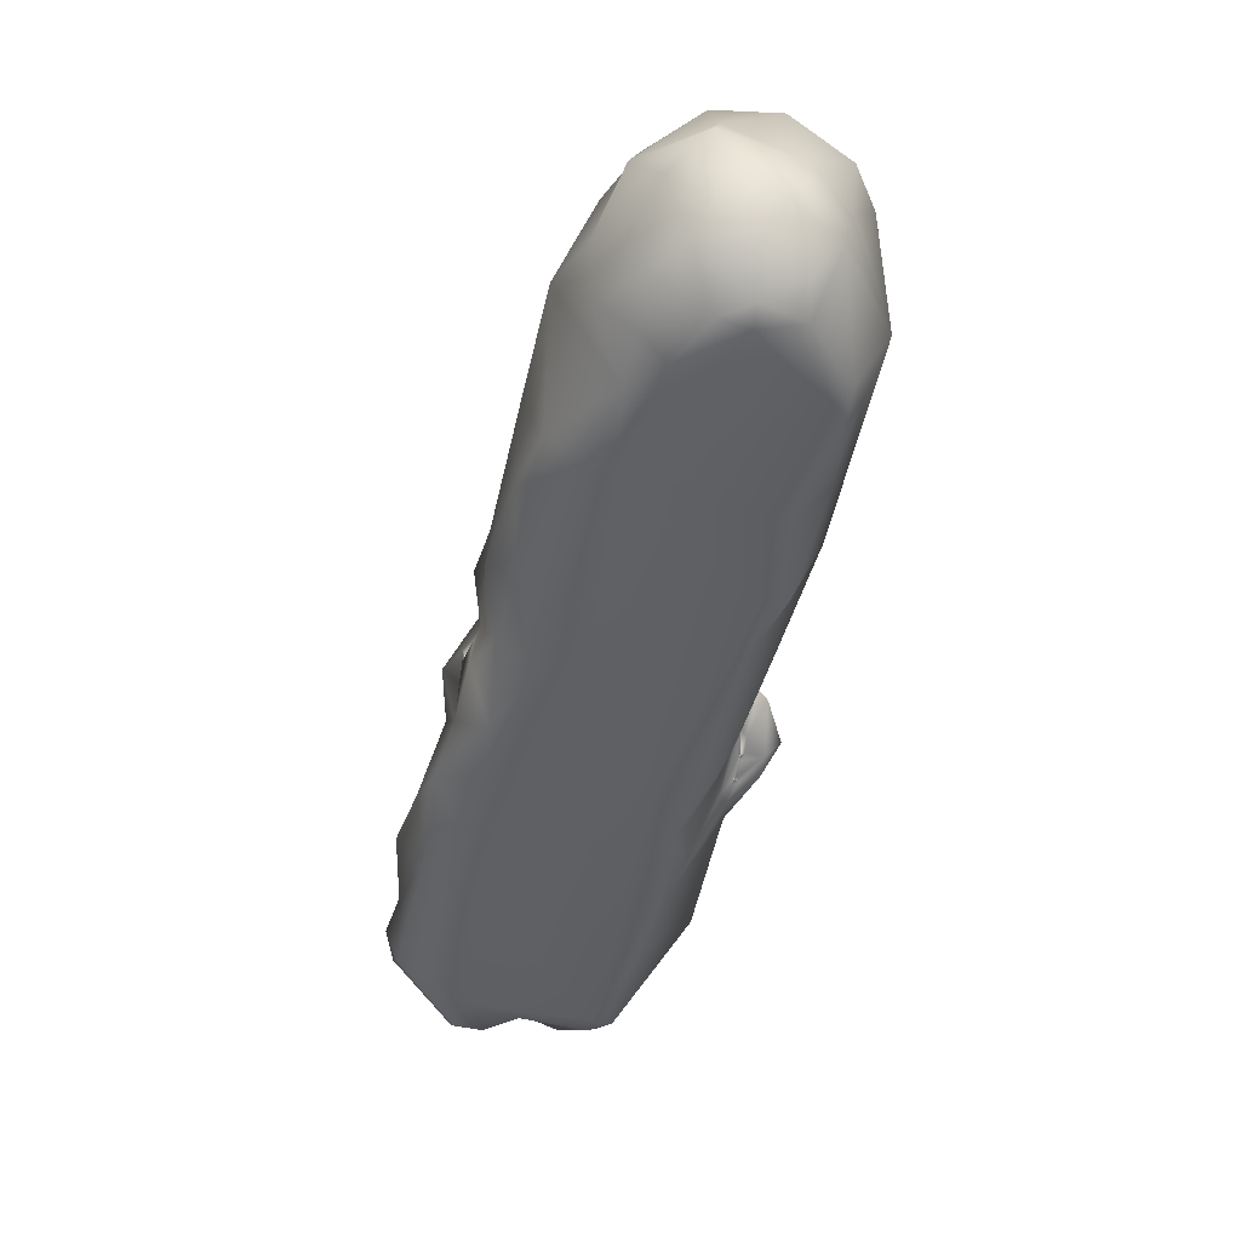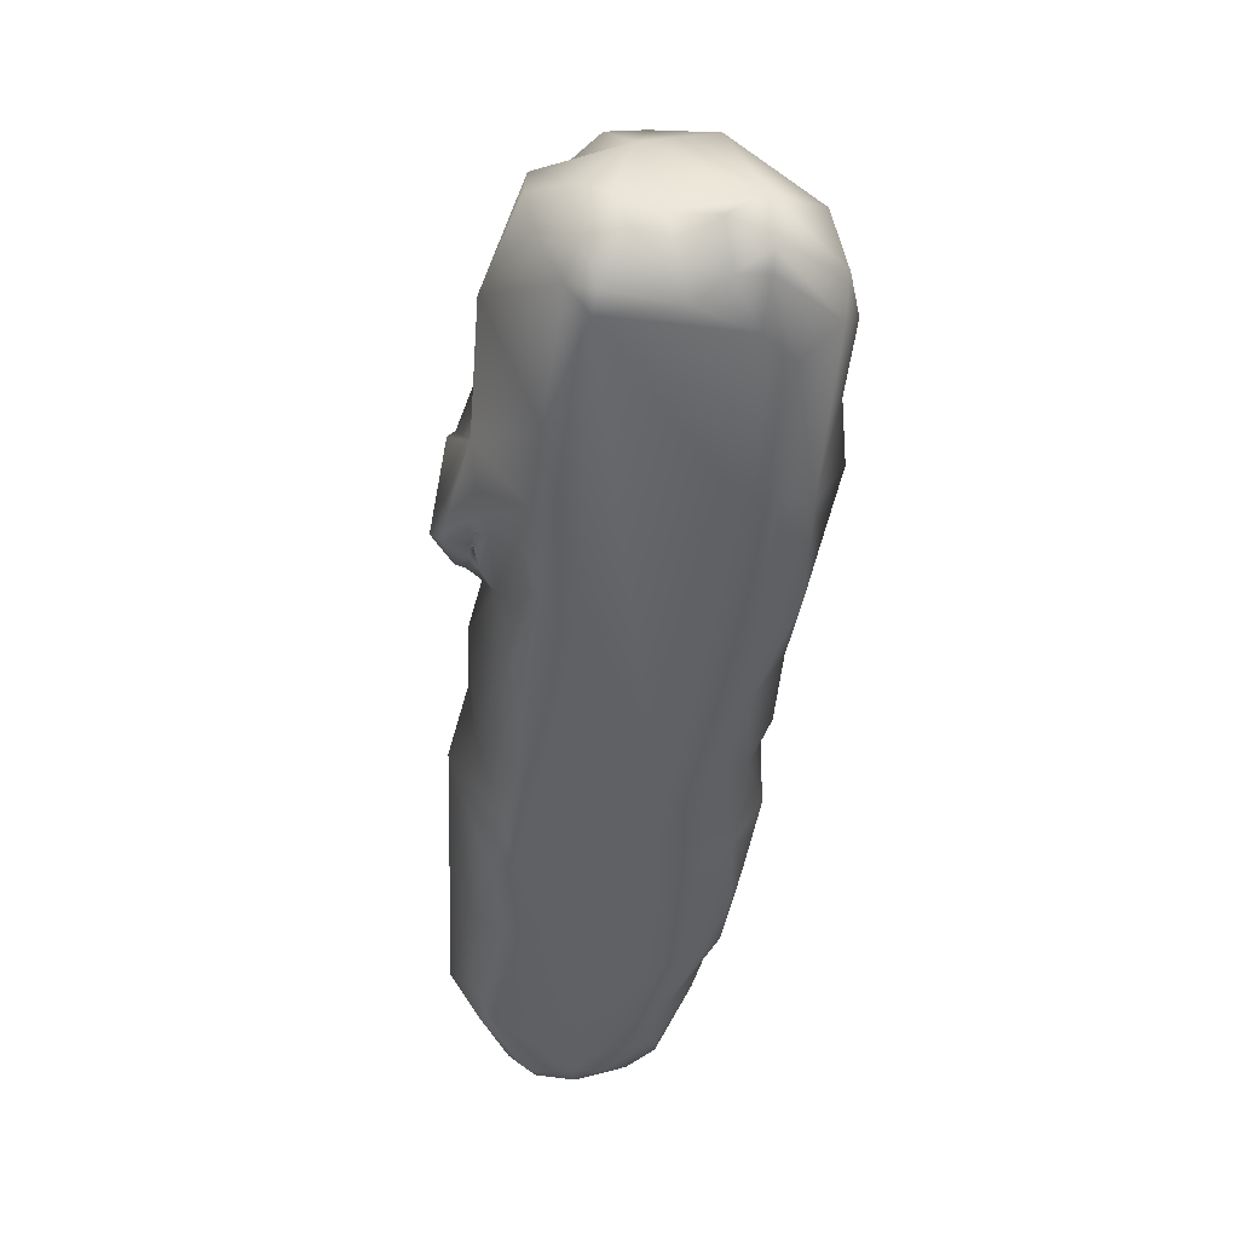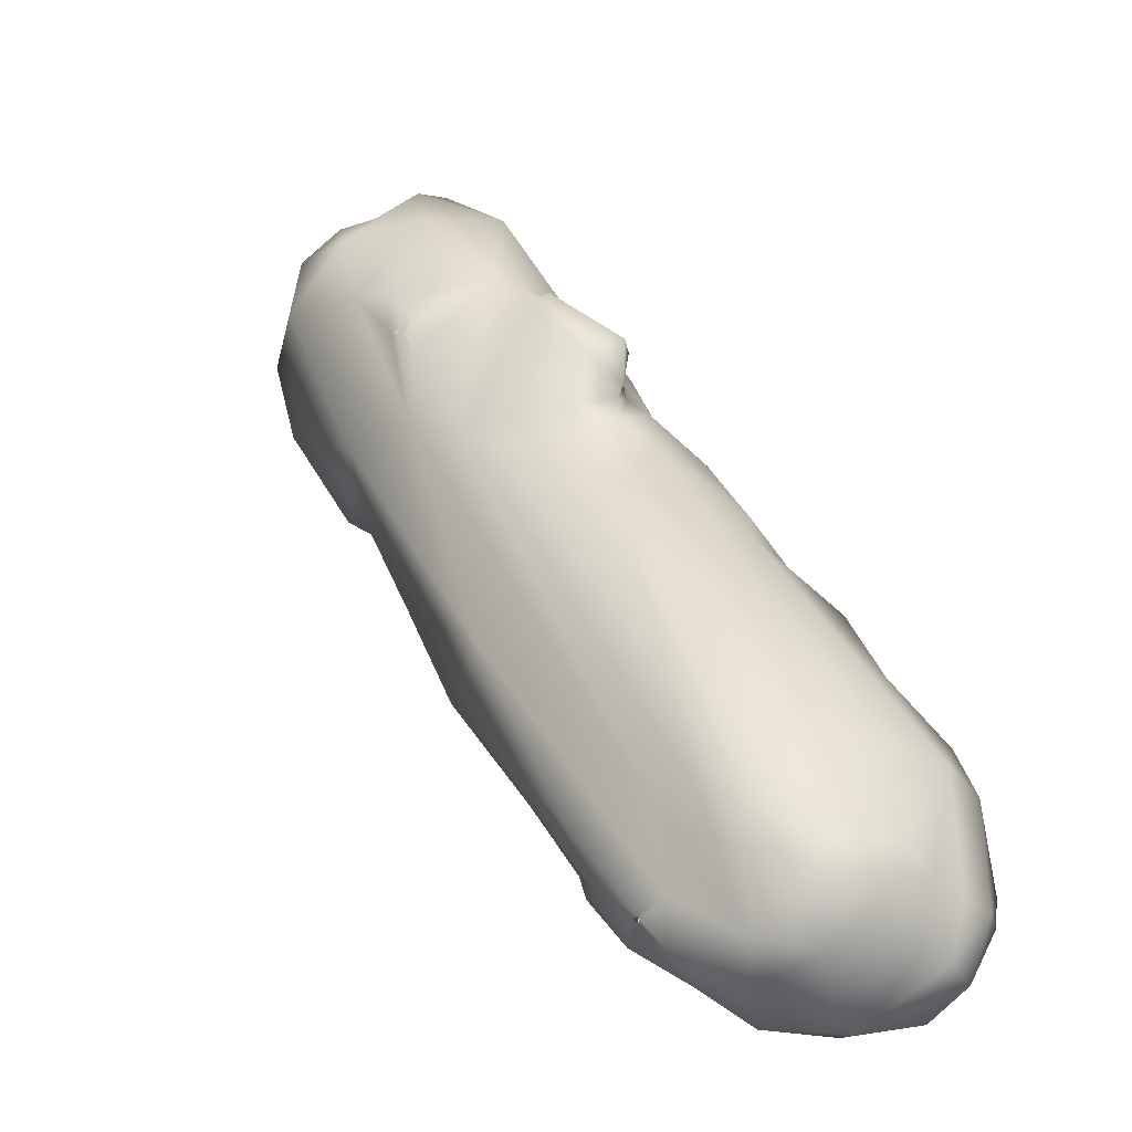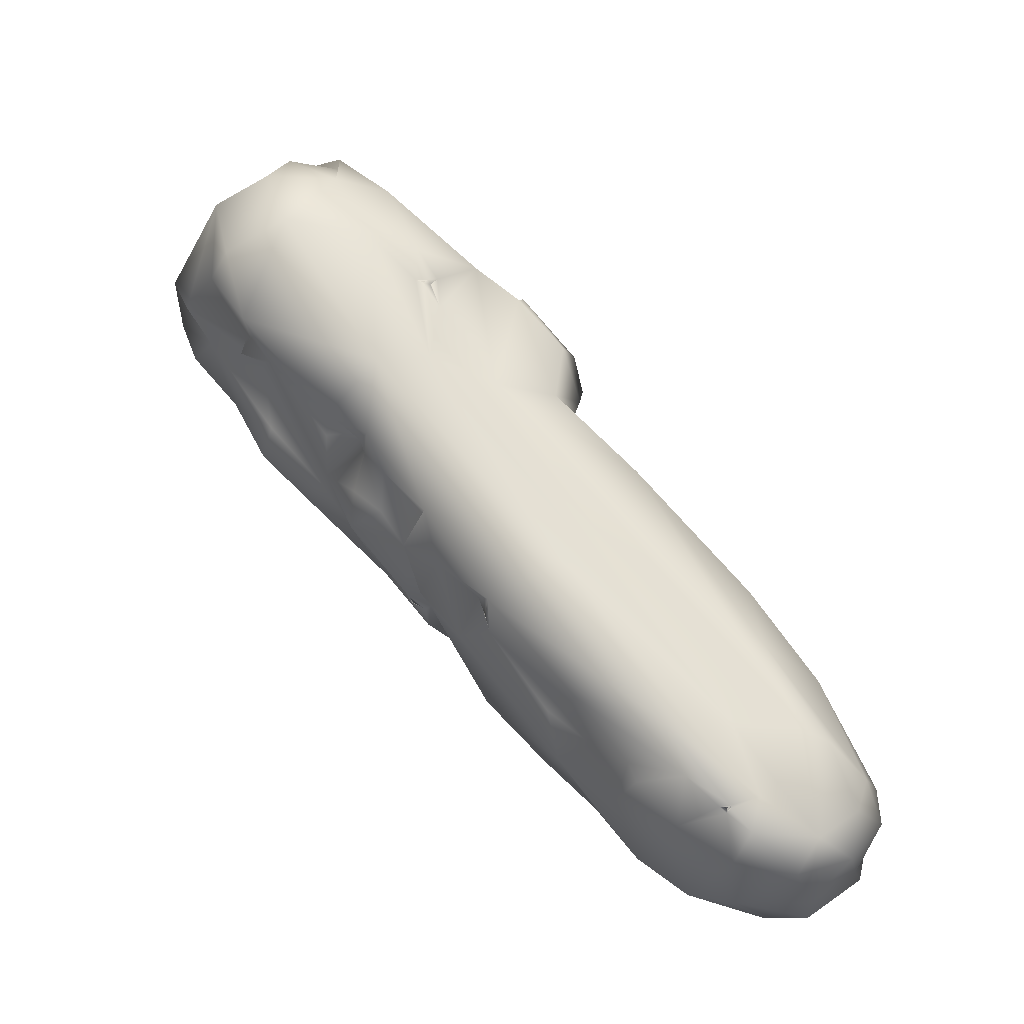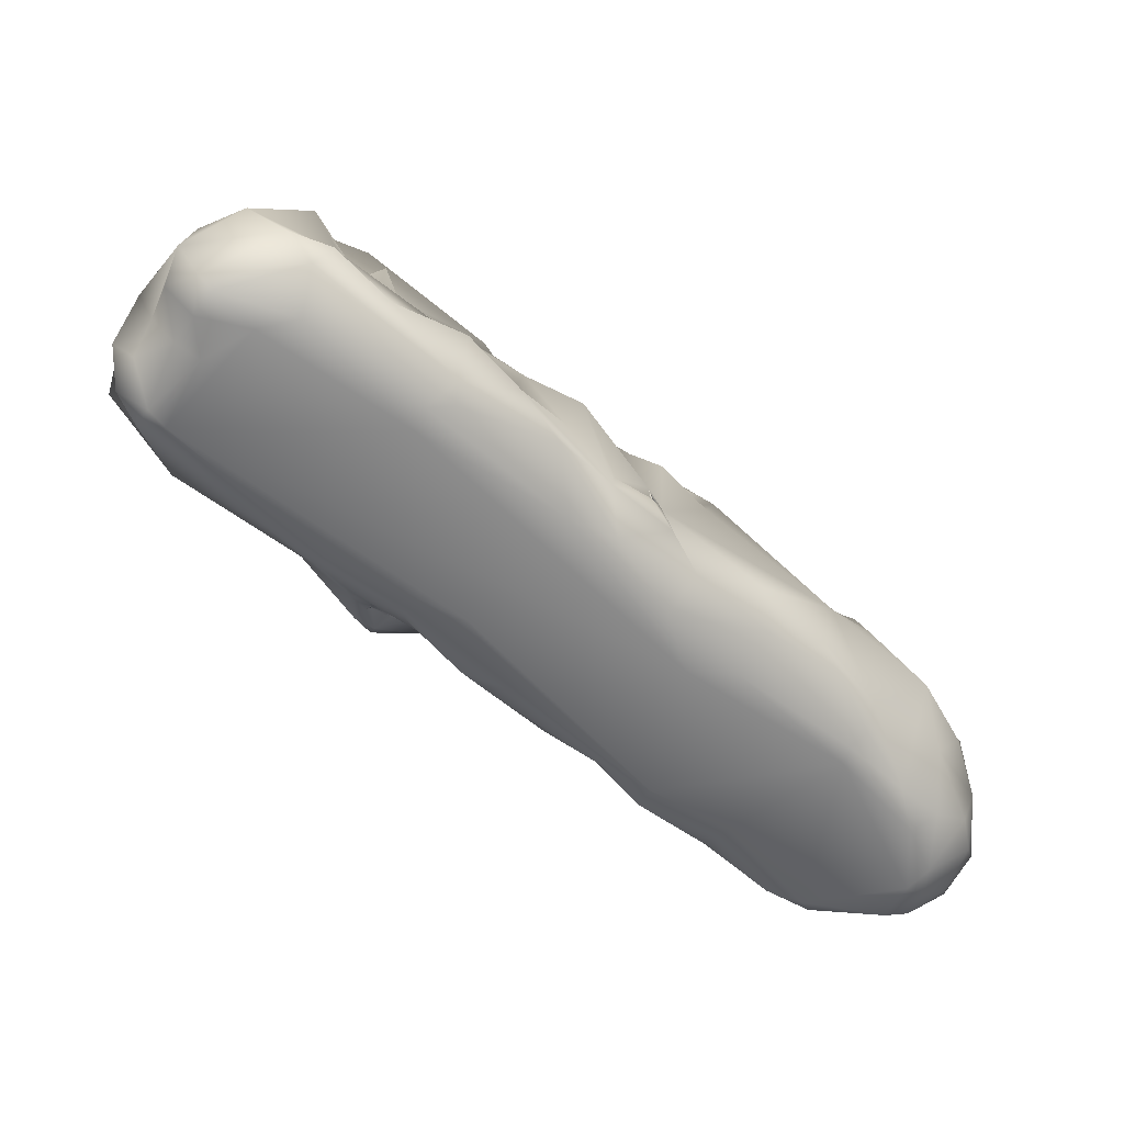
<metadata>
{"format":"obj","ext":"obj","renderer":"f3d","projection":"perspective","resolution":1024,"background":"white","views":[{"elev":-44.4,"azim":-146.6,"up":"+Y"},{"elev":-49.8,"azim":39.9,"up":"+Y"},{"elev":-10.8,"azim":-127.7,"up":"+Z"},{"elev":73.3,"azim":-173.9,"up":"+Y"},{"elev":-59.3,"azim":94.9,"up":"+Y"}]}
</metadata>
<code>
v 38.48 -74.06 27.12
v 25.87 -74.01 12.7
v 3.083 -74.1 9.8
v -20.76 -74.03 -7.96
v -5.261 -74.06 -12.74
v -36.95 -74.03 -36.05
v -34.97 -73.63 -38.54
v 28.45 -73.92 37.72
v 12.12 -73.77 24.04
v -18.99 -74.01 -29.3
v -28.98 -73.79 -36.64
v 30.45 -73.62 39.22
v -26.85 -73.9 -16.38
v -38.09 -73.79 -24.15
v 28.2 -73.5 11.39
v -6.482 -73.59 5.747
v 27.86 -72.9 8.437
v 22.55 -72.92 4.552
v 1.673 -73.43 -11.33
v -17.03 -73.69 -30.13
v 40.16 -73.47 33
v 4.561 -73.65 16.15
v 38.91 -73.48 22.42
v 35.39 -73.65 33.02
v 14.21 -73.55 -1.792
v -28.56 -72.9 -14.65
v 10.98 -72.6 -6.677
v -6.575 -73.57 -18.45
v -16 -72.57 -32.15
v -38.54 -73.36 -37.91
v 42.54 -73.12 30.75
v 3.154 -72.55 16.69
v -3.905 -73.17 11.33
v 10.41 -72.99 24.76
v -36.37 -73.38 -20.16
v -3.06 -70.94 -21.96
v -9.501 -70.28 -29.49
v -42.76 -71.38 -36.42
v 43.29 -70.11 21.12
v 29.92 -71.54 8.031
v 21.38 -70.24 -1.579
v -23.02 -73.29 -6.385
v -23.76 -72.79 -35.83
v -28.16 -72.16 -39.85
v 28.16 -72.54 40.97
v 35.15 -71.07 40.23
v 36.51 -71.35 35.82
v -41.07 -73.47 -33.57
v -40.31 -70.56 -40.78
v 16.87 -72.55 30.97
v 43.86 -71.89 32.07
v 6.269 -71.54 22.13
v -7.456 -70.52 9.889
v -17.66 -73.16 -3.008
v -40.44 -72.36 -24.9
v -35.63 -69.4 -43.71
v 31.4 -70.83 42.77
v 41.87 -69.65 36.15
v -32.06 -69.62 -13.59
v -13.88 -70.02 -33.36
v 11.55 -66 -10.5
v 11.76 -66.25 -10.52
v 11.34 -66.12 -10.71
v -31.08 -69.64 -43.28
v 37.71 -68.51 13.89
v 32.89 -67.27 6.821
v 11.73 -66.04 -10.36
v 11.22 -65.97 -10.72
v 37.61 -67.69 38.46
v 11.67 -65.92 -10.36
v 9.363 -69.29 -12.5
v -45.73 -67.85 -35.22
v 45.85 -67.42 23.47
v 0.2259 -64.73 21.44
v -0.0676 -64.44 21.11
v 26.52 -67.96 1.895
v 4.532 -70.53 -14.74
v 26.68 -66.58 42.97
v -0.4889 -64.36 21.89
v -0.06969 -64.47 21.41
v -0.3119 -64.29 21.33
v -0.2667 -64.29 21.13
v -0.2806 -64.33 21.1
v -6.877 -68.28 -28.31
v -43.91 -66.94 -41.22
v 35.06 -67.28 43.04
v -0.4514 -64.31 21.19
v -1.938 -63.5 20.02
v -1.882 -63.4 19.34
v 1.438 -65.98 21
v -15.83 -68.04 3.558
v 2.12 -65.43 23.19
v -2.152 -63.32 23.42
v -1.85 -63.41 19.69
v -2.149 -63.22 19.55
v 43.53 -67.19 19.05
v -2.098 -67.1 16.14
v 15.44 -69.24 -6.538
v 0.8594 -68.24 -21.77
v -38.56 -67.08 -44.36
v -1.91 -63.4 19.51
v -2.634 -63.1 19.5
v -1.931 -63.34 19.44
v 31.75 -63.1 9.353
v 14.28 -65.69 -6.818
v 9.672 -65.26 -11.57
v -46.47 -63.93 -34.45
v -45.8 -62.8 -39.58
v 27.21 -62.66 45.64
v -3.966 -62.95 21.41
v -3.768 -62.42 18.06
v -3.951 -62.69 16.52
v -23.79 -66.07 -40.86
v 47.01 -63.48 27.81
v -11.33 -60.26 10.29
v 24.91 -64.47 3.327
v 31.34 -63.38 44.02
v 17.34 -63.19 40.57
v 45.31 -67.71 34.46
v -5.565 -61.19 22.18
v 40.8 -61.96 19.42
v 20.03 -63.76 -2.142
v -7.057 -59.79 17.13
v -45.64 -61.18 -32.94
v 5.449 -62.03 28.41
v 12 -64.27 -10.23
v 8.98 -63.93 -11.44
v -34.37 -60.92 -45.47
v -6.82 -59.23 15.64
v 33.61 -60.46 17.11
v -23.83 -61.34 -0.5563
v -43.44 -65.52 -22.77
v 1.611 -57.37 27.86
v -4.039 -56.69 21.59
v -6.294 -59.74 13.8
v -11.18 -57.6 8.12
v -16.7 -60.25 4.366
v -39.37 -57.99 -45.22
v 35.52 -56.6 18.42
v 19.55 -58.1 -3.909
v 43.54 -56.96 21.98
v -44.77 -59.92 -39.16
v 35.46 -54.42 15.76
v 23.19 -57.63 2.157
v -46.27 -57.3 -29.55
v 27.48 -59.16 45.49
v 2.157 -56.18 27.24
v -29.37 -53.99 -8.126
v -6.822 -53.92 -25.02
v -8.689 -58.42 -29.89
v 9.933 -55.76 -11.82
v 4.616 -56.84 -16.4
v 26.59 -53.11 41.2
v 36.36 -58.39 41.42
v 20.08 -54.5 39.45
v 34.64 -54.19 18.01
v 19.21 -53.76 -0.6999
v -46.87 -55.62 -33.89
v 19.68 -51.69 6.146
v 15.59 -53.16 -3.075
v -39.14 -55.47 -43.79
v -30.28 -55.25 -44.77
v 41.35 -53.83 35.06
v -38.14 -53.63 -18.11
v 40.2 -52.54 24.52
v 31.83 -54.18 14.96
v 18.28 -51.61 3.846
v 2.432 -51.69 -11.95
v -25.49 -61.97 -43.64
v 32.78 -52.64 41.48
v -3.795 -56.41 15.12
v 10.46 -52.82 -2.913
v -43.08 -51.21 -38.94
v -19.09 -59.67 -40.33
v 7.831 -54.69 30.3
v 23.33 -52.37 5.6
v 19 -50.76 4.91
v 12.58 -55.26 -6.347
v 1.591 -48.8 -15.53
v 1.496 -48.68 -15.64
v 1.449 -48.62 -15.79
v 11.98 -48.44 25.72
v 18.18 -50.29 3.085
v 1.479 -48.62 -15.63
v -8.78 -52.15 -24.74
v 13.12 -47.58 24.57
v 12.87 -47.63 24.62
v 12.58 -47.75 24.67
v -14.54 -52.89 5.172
v 1.344 -48.49 -16.1
v -44.17 -51.24 -29.68
v -15.72 -52.87 -34.66
v -29.34 -49.21 -41.39
v 38.09 -48.24 26.39
v 12.68 -47.61 24.58
v 13.52 -47.26 24.55
v 11.15 -47.48 21.69
v 34.83 -48.49 18.08
v 15.61 -49.6 0.8483
v 1.545 -48.28 -15.62
v -43.11 -48.92 -33.75
v 26.13 -49 37.95
v 34.67 -48.98 37.45
v 14.6 -47.24 28.72
v 12.96 -47.21 25.02
v 14.47 -47.05 24.81
v 22.81 -47.82 6.805
v 3.425 -47.74 12.74
v 8.003 -50.39 -9.46
v 0.8274 -49.09 -17.47
v -12.14 -50.87 -28.94
v -36.75 -48.89 -41.67
v 17.99 -47.43 4.738
v 11.62 -47.54 15.18
v 2.511 -47.52 -13.86
v -30.94 -48.77 -15.5
v 20.56 -46.78 29.82
v -39.01 -46.27 -26.7
v -38.63 -46.84 -37.54
v 31.14 -45.41 30.32
v -35.41 -44.75 -25.86
v -16.51 -46.88 -31.44
v -27.72 -45.89 -25.71
v -17.65 -46.79 -33.53
v -27.92 -44.15 -35.73
v -22.72 -47.28 -37.89
v -27.88 -44.17 -35.71
v 9.961 -46.54 -4.281
v -9.808 -46.36 -24.6
v -28.09 -44.06 -35.68
v -27.88 -44.14 -35.63
v -28.34 -44.11 -35.77
v -30.8 -44.53 -38.15
v 17.72 -44.46 13.04
v 1.382 -45.69 -14.36
v -26.99 -44.15 -35.74
v -27.87 -44.31 -36.32
v -31.44 -44.33 -34.08
v -22.87 -43.49 -32.79
v -28.21 -43.94 -35.47
v -6.792 -42.65 -9.865
v -19.68 -42.42 -26.98
f 8 24 12
f 1 24 8
f 9 8 50
f 1 31 21
f 1 21 24
f 31 1 23
f 2 1 8
f 3 8 9
f 5 2 8
f 3 9 22
f 5 8 3
f 2 23 1
f 25 15 2
f 5 25 2
f 22 33 16
f 3 22 16
f 54 4 16
f 4 3 16
f 42 4 54
f 4 5 3
f 19 25 5
f 42 26 13
f 13 4 42
f 28 19 5
f 10 5 4
f 13 10 4
f 10 28 5
f 28 10 20
f 14 13 35
f 10 13 14
f 6 14 48
f 6 10 14
f 30 6 48
f 6 11 10
f 7 11 6
f 7 6 30
f 44 11 7
f 8 12 45
f 50 8 45
f 12 24 47
f 9 50 34
f 22 9 34
f 32 33 22
f 2 15 23
f 18 17 15
f 15 25 18
f 27 25 19
f 13 26 35
f 55 48 14
f 43 20 10
f 11 43 10
f 29 20 43
f 43 11 44
f 57 45 12
f 57 12 46
f 12 47 46
f 21 31 51
f 31 23 39
f 33 53 16
f 17 40 15
f 36 20 37
f 64 44 7
f 24 21 47
f 22 34 52
f 39 23 40
f 32 97 33
f 23 15 40
f 41 40 17
f 54 16 53
f 17 18 41
f 18 25 41
f 77 19 36
f 35 26 59
f 35 55 14
f 37 20 29
f 48 38 30
f 30 56 7
f 56 64 7
f 58 47 21
f 22 52 32
f 54 131 42
f 42 59 26
f 19 77 27
f 36 19 28
f 28 20 36
f 38 48 72
f 43 60 29
f 49 30 38
f 21 51 58
f 92 52 34
f 52 97 32
f 65 39 40
f 40 66 65
f 41 76 40
f 27 41 25
f 27 98 41
f 27 77 71
f 36 99 77
f 35 59 132
f 84 36 37
f 60 37 29
f 86 57 46
f 47 69 46
f 51 31 39
f 39 65 96
f 76 66 40
f 54 53 91
f 71 98 27
f 85 49 38
f 30 49 56
f 50 45 118
f 69 47 58
f 34 125 92
f 34 50 125
f 33 97 53
f 127 77 99
f 132 55 35
f 84 99 36
f 60 84 37
f 174 60 43
f 38 72 85
f 113 43 44
f 45 78 118
f 58 51 119
f 51 39 73
f 131 59 42
f 64 113 44
f 92 90 52
f 96 73 39
f 53 97 115
f 76 41 98
f 72 48 55
f 49 100 56
f 45 57 78
f 46 69 86
f 125 50 118
f 105 98 62
f 98 71 62
f 43 113 174
f 49 85 100
f 119 51 73
f 97 52 90
f 54 91 131
f 106 62 71
f 56 128 64
f 128 56 100
f 69 154 86
f 69 58 119
f 73 114 119
f 91 53 115
f 55 132 72
f 60 150 84
f 150 60 174
f 57 117 78
f 57 86 117
f 104 65 66
f 98 105 140
f 67 105 62
f 61 68 63
f 61 63 67
f 106 67 63
f 61 67 62
f 62 106 63
f 127 71 77
f 132 59 131
f 72 132 107
f 121 96 65
f 104 121 65
f 66 76 116
f 116 76 122
f 76 98 122
f 126 105 67
f 67 106 68
f 67 68 70
f 61 70 68
f 61 62 70
f 62 126 70
f 63 68 126
f 126 62 63
f 99 84 150
f 85 138 100
f 128 113 64
f 69 119 154
f 96 121 73
f 104 66 116
f 70 126 67
f 68 106 126
f 72 107 108
f 72 108 85
f 118 78 109
f 154 117 86
f 73 121 114
f 79 74 92
f 90 92 74
f 74 79 80
f 80 83 75
f 79 83 80
f 82 80 75
f 83 90 74
f 75 83 74
f 90 83 89
f 127 106 71
f 109 78 117
f 93 92 125
f 79 93 110
f 93 79 92
f 87 79 110
f 83 79 81
f 79 87 81
f 87 80 81
f 83 81 82
f 80 82 81
f 87 74 80
f 87 82 75
f 75 74 87
f 83 87 101
f 83 101 89
f 132 124 107
f 85 108 138
f 93 120 110
f 88 87 110
f 83 82 87
f 87 88 101
f 88 95 89
f 89 94 88
f 103 94 89
f 103 89 101
f 112 90 89
f 90 112 97
f 130 104 116
f 122 144 116
f 127 126 106
f 150 127 99
f 110 102 88
f 111 102 110
f 88 102 95
f 101 94 95
f 94 103 95
f 101 88 94
f 95 103 112
f 89 95 112
f 112 135 97
f 104 130 121
f 137 91 115
f 137 131 91
f 98 140 122
f 169 113 128
f 120 93 125
f 102 101 95
f 102 103 101
f 103 102 111
f 103 111 112
f 115 97 135
f 107 124 108
f 142 108 124
f 142 138 108
f 138 128 100
f 109 117 146
f 119 114 163
f 114 121 141
f 110 120 123
f 111 110 123
f 129 111 123
f 129 112 111
f 129 135 112
f 130 116 144
f 105 126 140
f 169 174 113
f 146 118 109
f 114 141 163
f 145 124 132
f 154 146 117
f 152 151 127
f 158 142 124
f 119 163 154
f 133 120 125
f 135 136 115
f 137 115 136
f 131 137 148
f 144 122 140
f 127 151 178
f 145 158 124
f 128 162 169
f 125 175 147
f 133 125 147
f 133 134 120
f 123 120 134
f 130 141 121
f 134 129 123
f 126 127 178
f 142 161 138
f 118 146 155
f 175 125 118
f 130 144 166
f 126 178 140
f 131 164 132
f 127 150 152
f 192 150 174
f 128 138 162
f 134 133 147
f 141 130 139
f 134 171 129
f 130 166 143
f 135 129 171
f 118 155 175
f 130 143 139
f 136 135 171
f 160 140 178
f 132 164 145
f 155 146 202
f 165 163 141
f 171 134 147
f 136 189 137
f 189 148 137
f 131 148 164
f 153 146 154
f 139 143 156
f 189 136 171
f 157 140 160
f 141 139 165
f 144 140 157
f 150 210 152
f 191 145 164
f 138 161 162
f 175 155 204
f 156 165 139
f 143 166 156
f 167 177 144
f 157 167 144
f 142 173 161
f 154 170 153
f 144 177 176
f 151 152 209
f 210 150 149
f 149 150 211
f 211 150 192
f 142 158 173
f 163 203 154
f 147 208 171
f 167 157 183
f 178 172 199
f 199 160 178
f 151 209 178
f 148 216 164
f 168 209 152
f 152 210 168
f 149 185 210
f 185 149 211
f 158 145 191
f 202 146 153
f 204 155 217
f 194 163 165
f 147 175 208
f 156 166 198
f 189 171 208
f 176 166 144
f 177 159 176
f 148 189 216
f 170 154 203
f 198 165 156
f 160 199 183
f 160 183 157
f 192 222 211
f 153 170 202
f 202 217 155
f 203 163 194
f 158 191 201
f 201 173 158
f 226 174 169
f 161 173 212
f 162 212 193
f 161 212 162
f 193 169 162
f 191 164 216
f 202 170 203
f 175 204 182
f 194 165 198
f 208 175 197
f 207 166 176
f 159 207 176
f 177 167 183
f 178 228 172
f 168 210 215
f 173 201 219
f 226 192 174
f 169 193 226
f 166 207 198
f 207 159 177
f 177 183 213
f 199 172 228
f 168 215 209
f 185 229 210
f 229 185 211
f 173 219 212
f 197 175 182
f 207 177 213
f 189 221 216
f 190 179 180
f 179 200 180
f 179 210 200
f 181 210 180
f 210 190 180
f 200 210 181
f 218 201 191
f 224 192 226
f 204 205 182
f 188 182 187
f 196 188 187
f 182 188 197
f 196 186 188
f 209 228 178
f 210 179 184
f 184 215 210
f 179 190 184
f 181 180 184
f 180 200 184
f 181 190 200
f 190 181 184
f 235 190 210
f 182 205 195
f 182 195 187
f 186 205 187
f 206 196 187
f 188 186 195
f 186 187 195
f 205 186 196
f 220 194 198
f 196 197 195
f 197 196 214
f 197 214 208
f 183 199 213
f 208 221 189
f 184 200 215
f 216 218 191
f 193 237 226
f 233 193 212
f 203 220 202
f 220 217 202
f 203 194 220
f 206 204 217
f 196 195 205
f 187 205 206
f 197 188 195
f 214 196 206
f 217 214 206
f 220 198 234
f 207 234 198
f 213 234 207
f 208 214 223
f 199 228 213
f 235 215 200
f 190 235 200
f 229 235 210
f 201 218 219
f 222 192 224
f 233 237 193
f 206 205 204
f 223 221 208
f 209 235 228
f 221 218 216
f 222 229 211
f 214 217 234
f 228 234 213
f 223 214 241
f 235 209 215
f 219 221 223
f 236 226 237
f 219 238 233
f 219 233 212
f 234 217 220
f 214 234 241
f 221 219 218
f 219 223 238
f 224 226 239
f 228 241 234
f 242 235 229
f 241 238 223
f 239 229 222
f 224 239 222
f 226 236 239
f 227 225 236
f 236 237 227
f 235 241 228
f 242 241 235
f 239 242 229
f 230 231 225
f 230 225 240
f 231 240 236
f 231 236 225
f 233 238 232
f 232 238 240
f 231 230 232
f 231 232 227
f 240 225 232
f 225 227 232
f 227 237 231
f 232 237 233
f 240 238 242
f 236 240 239
f 240 237 230
f 237 240 231
f 230 237 232
f 238 241 242
f 240 242 239

</code>
